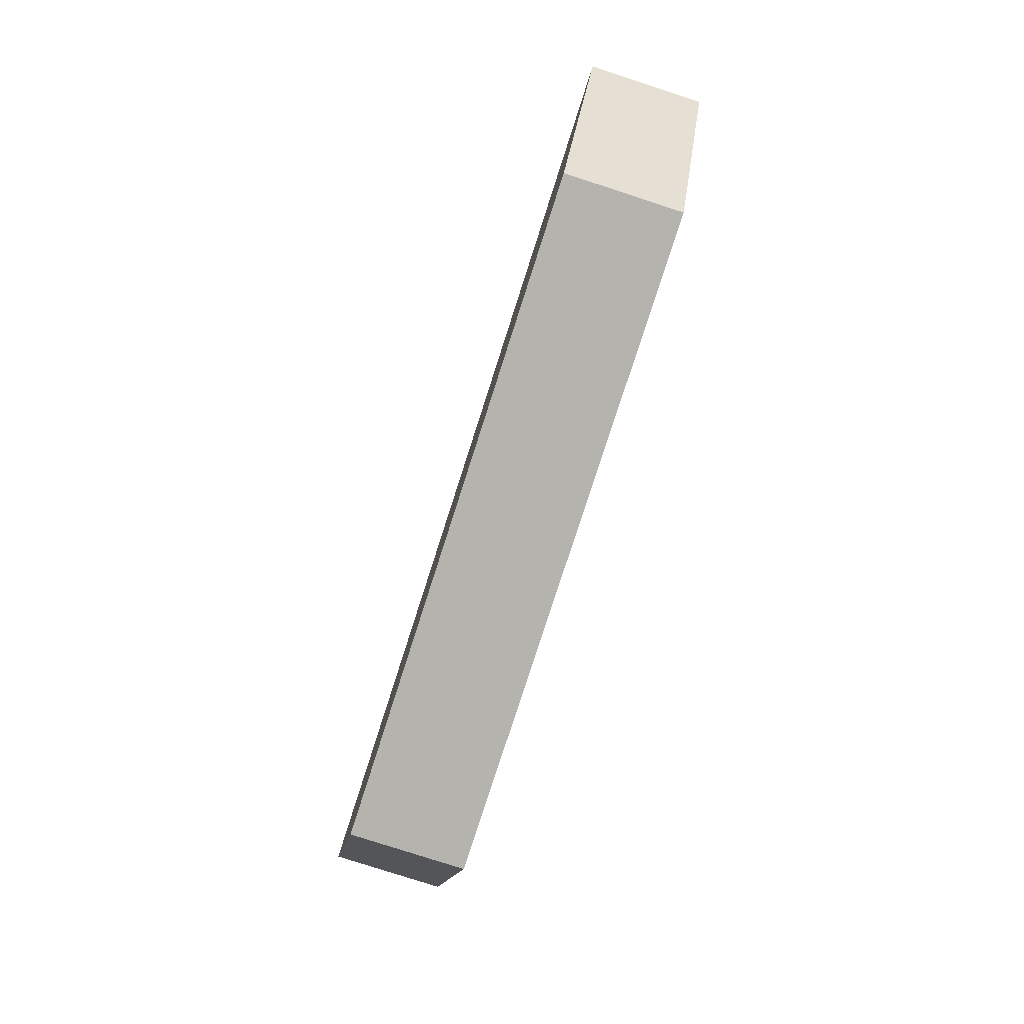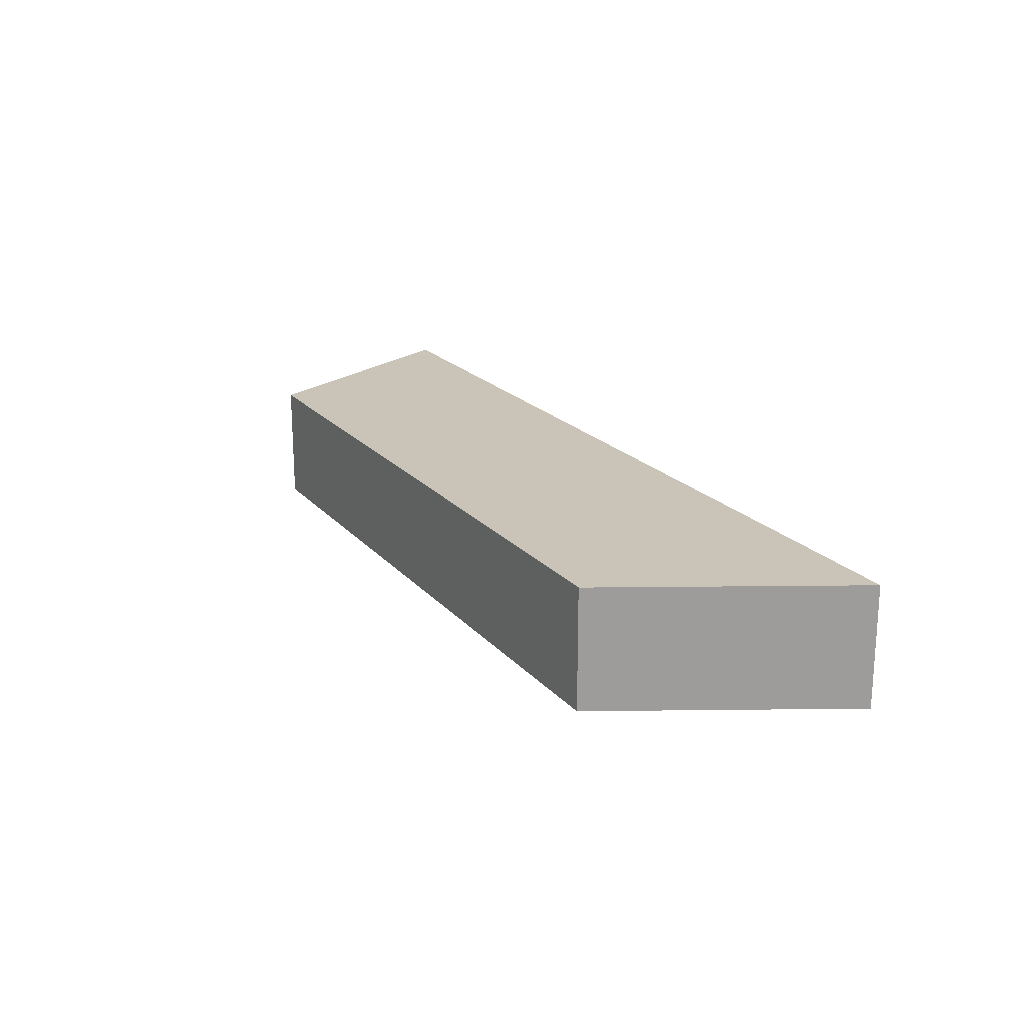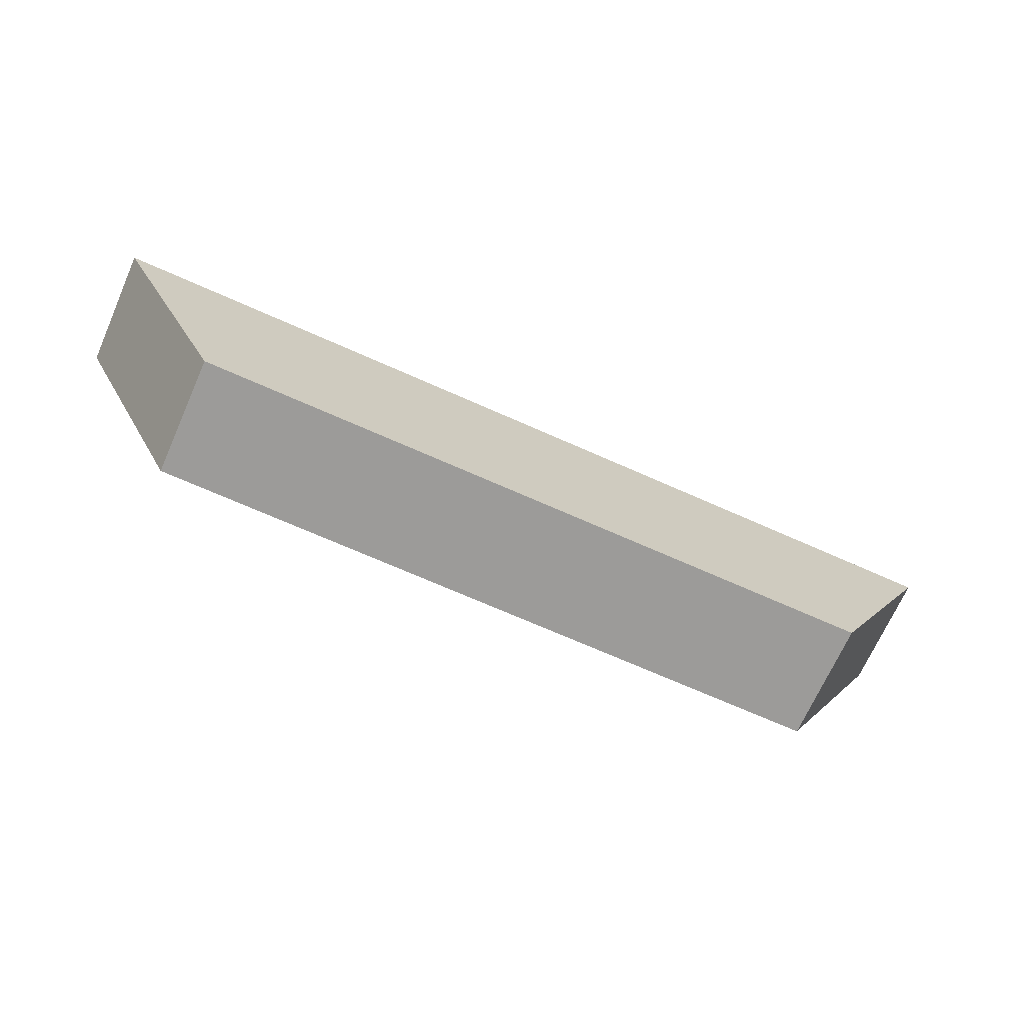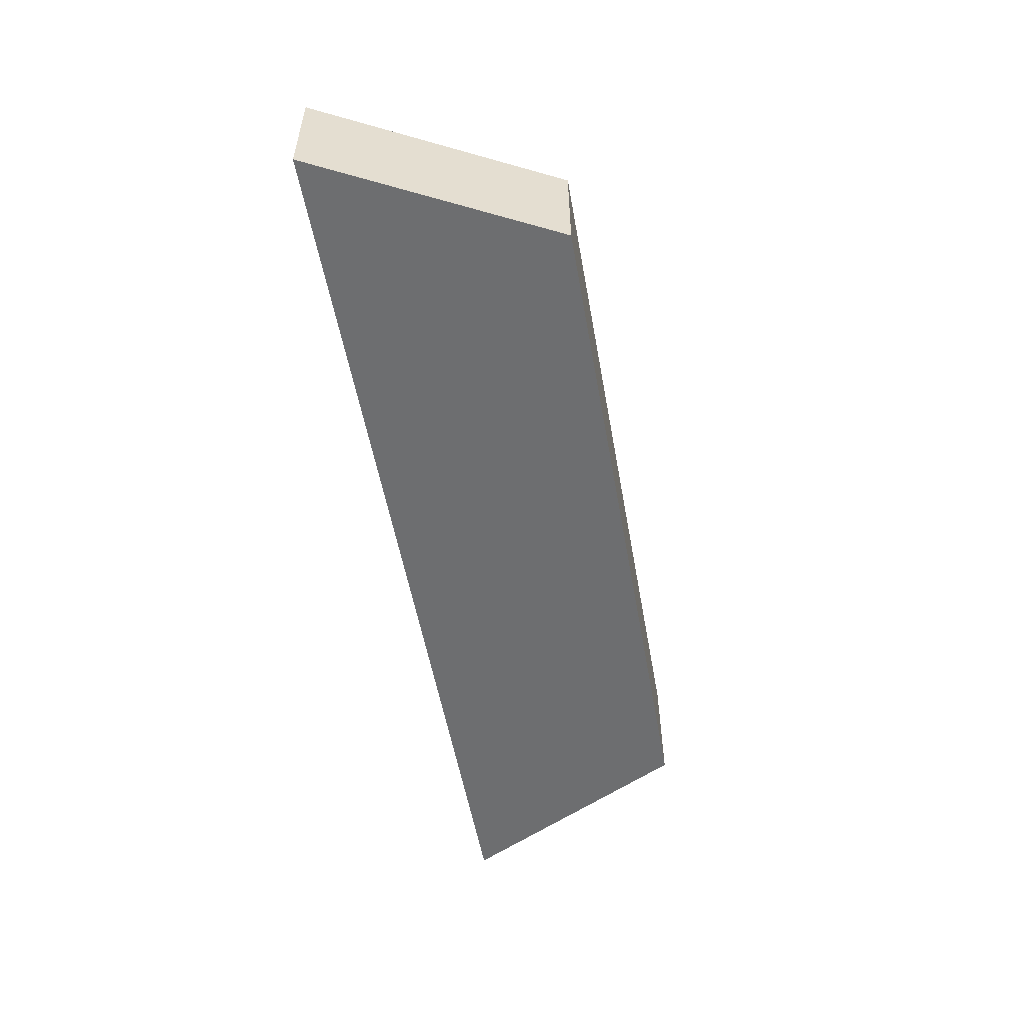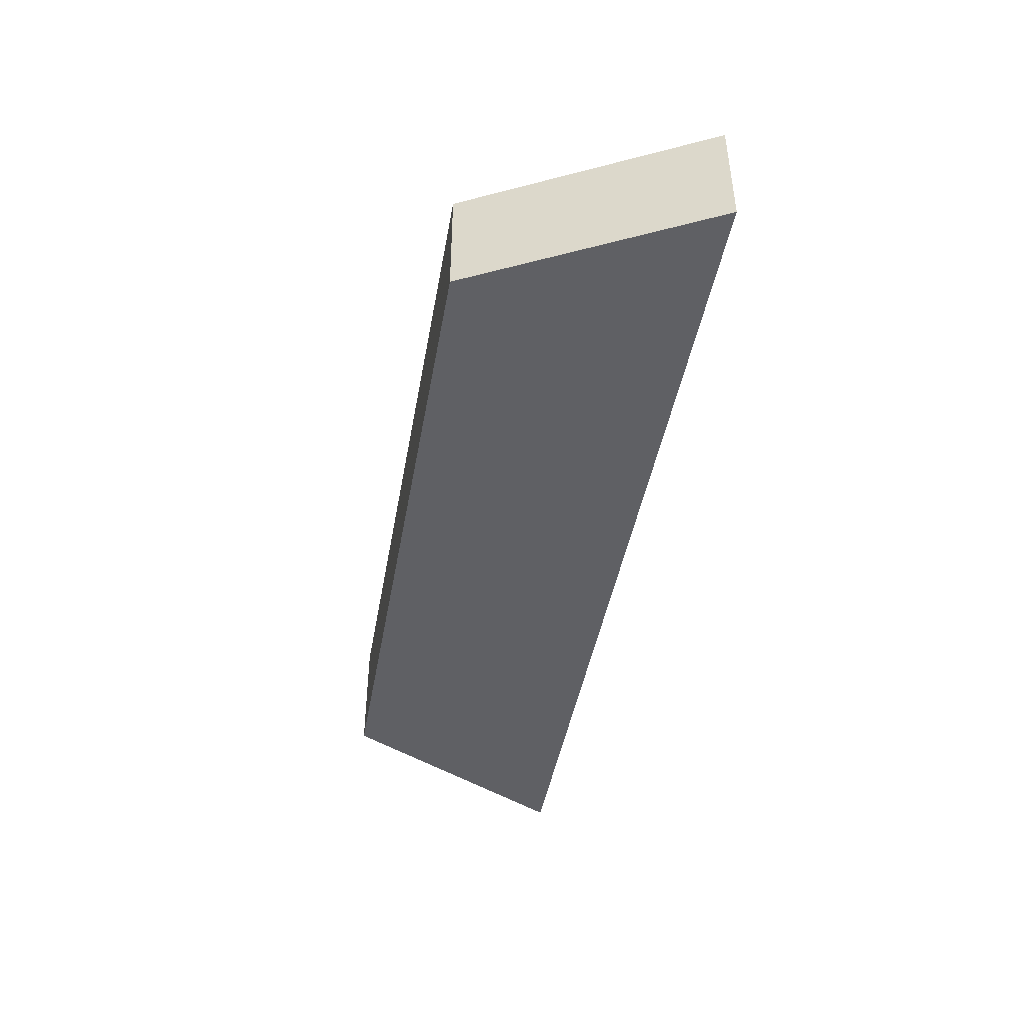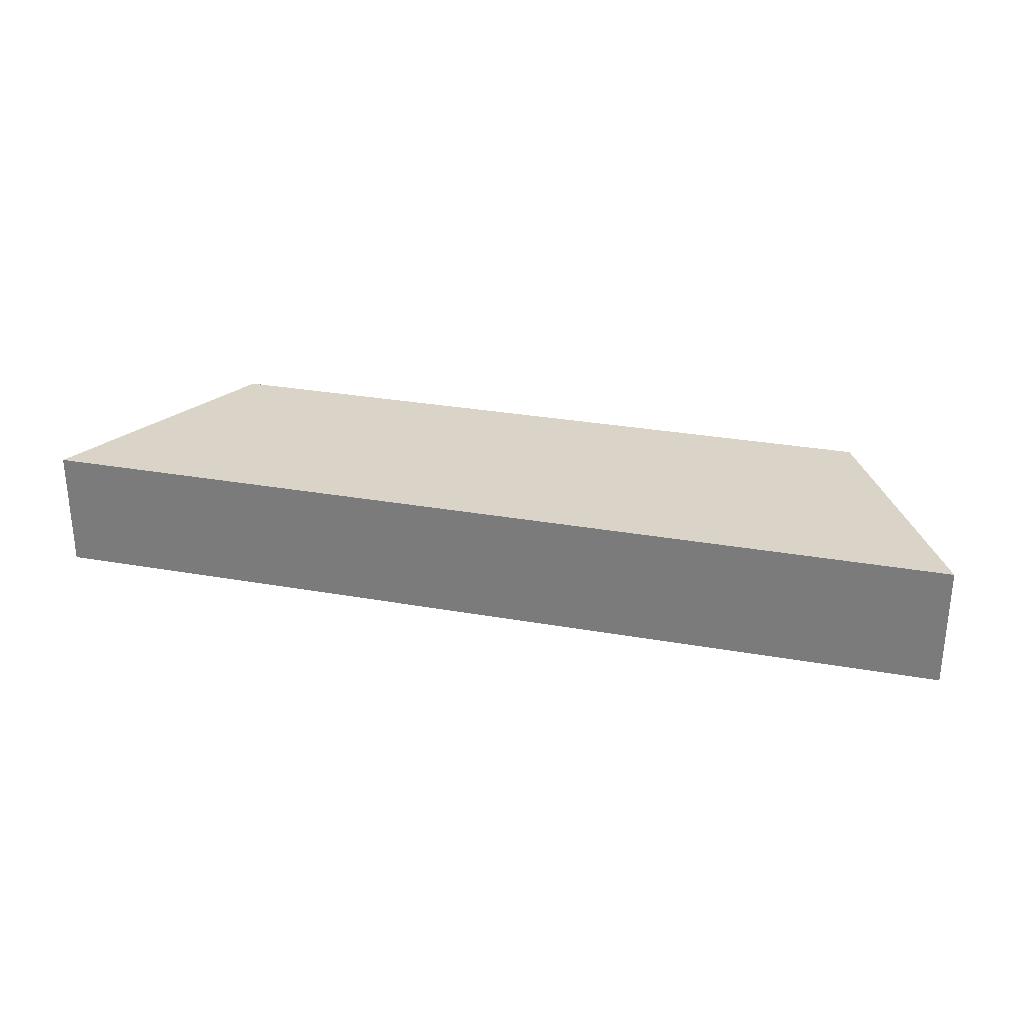
<metadata>
{"format":"obj","ext":"obj","renderer":"f3d","projection":"perspective","resolution":1024,"background":"white","views":[{"elev":-79.9,"azim":-107.9,"up":"+Z"},{"elev":19.9,"azim":-118.1,"up":"+Y"},{"elev":-69.9,"azim":-24.0,"up":"+Z"},{"elev":-54.3,"azim":100.2,"up":"+Y"},{"elev":-44.4,"azim":-100.0,"up":"+Y"},{"elev":28.6,"azim":15.0,"up":"+Y"}]}
</metadata>
<code>
g COL_PB_Gauntlet08_Segment_Small_TrapezeIntro_Entrance_Platform_Grabbable
v -4.5 0 0
v -35.5 0 0
v -4.5 4 0
v -35.5 4 0
v -35.5 0 0
v -31.5 0 -7.875
v -35.5 4 0
v -31.5 4 -7.875
v -31.5 0 -7.875
v -8.5 0 -7.875
v -31.5 4 -7.875
v -8.5 4 -7.875
v -8.5 0 -7.875
v -4.5 0 0
v -8.5 4 -7.875
v -4.5 4 0
v -4.5 4 0
v -35.5 4 0
v -8.5 4 -7.875
v -31.5 4 -7.875
v -8.5 0 -7.875
v -31.5 0 -7.875
v -4.5 0 0
v -35.5 0 0
g COL_PB_Gauntlet08_Segment_Small_TrapezeIntro_Entrance_Platform_Grabbable_0
f 3 2 1
f 3 4 2
f 7 6 5
f 7 8 6
f 11 10 9
f 11 12 10
f 15 14 13
f 15 16 14
f 19 18 17
f 19 20 18
f 23 22 21
f 23 24 22

</code>
